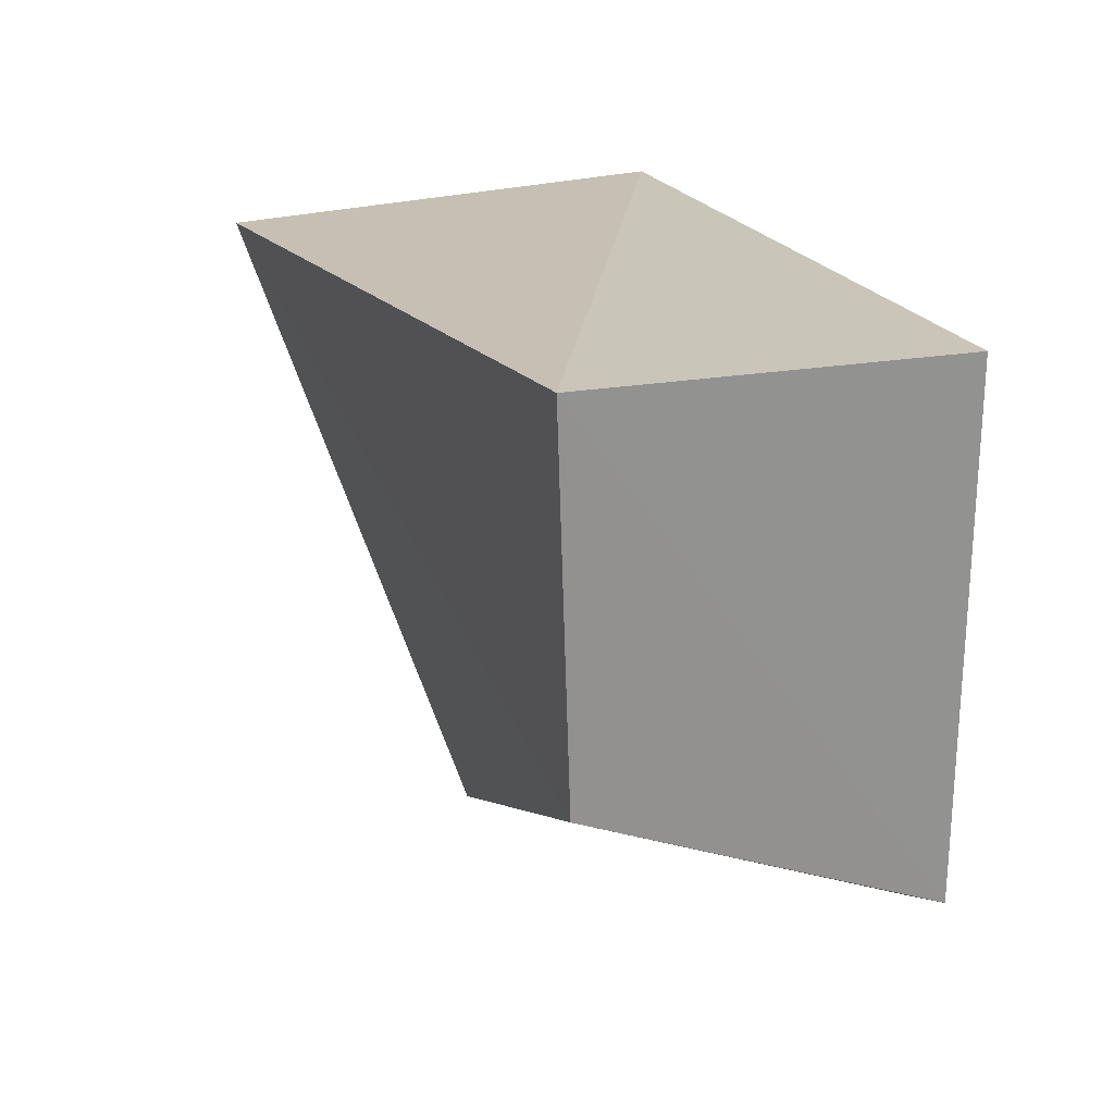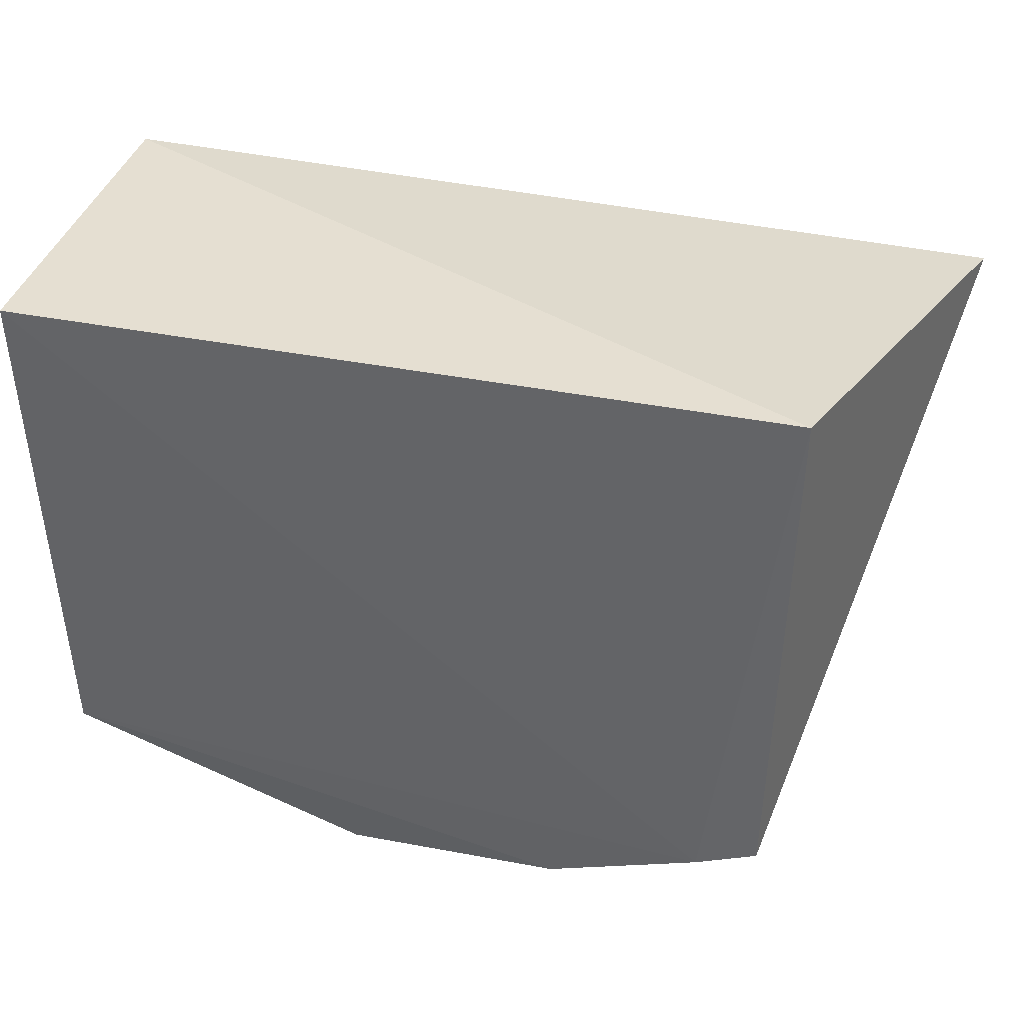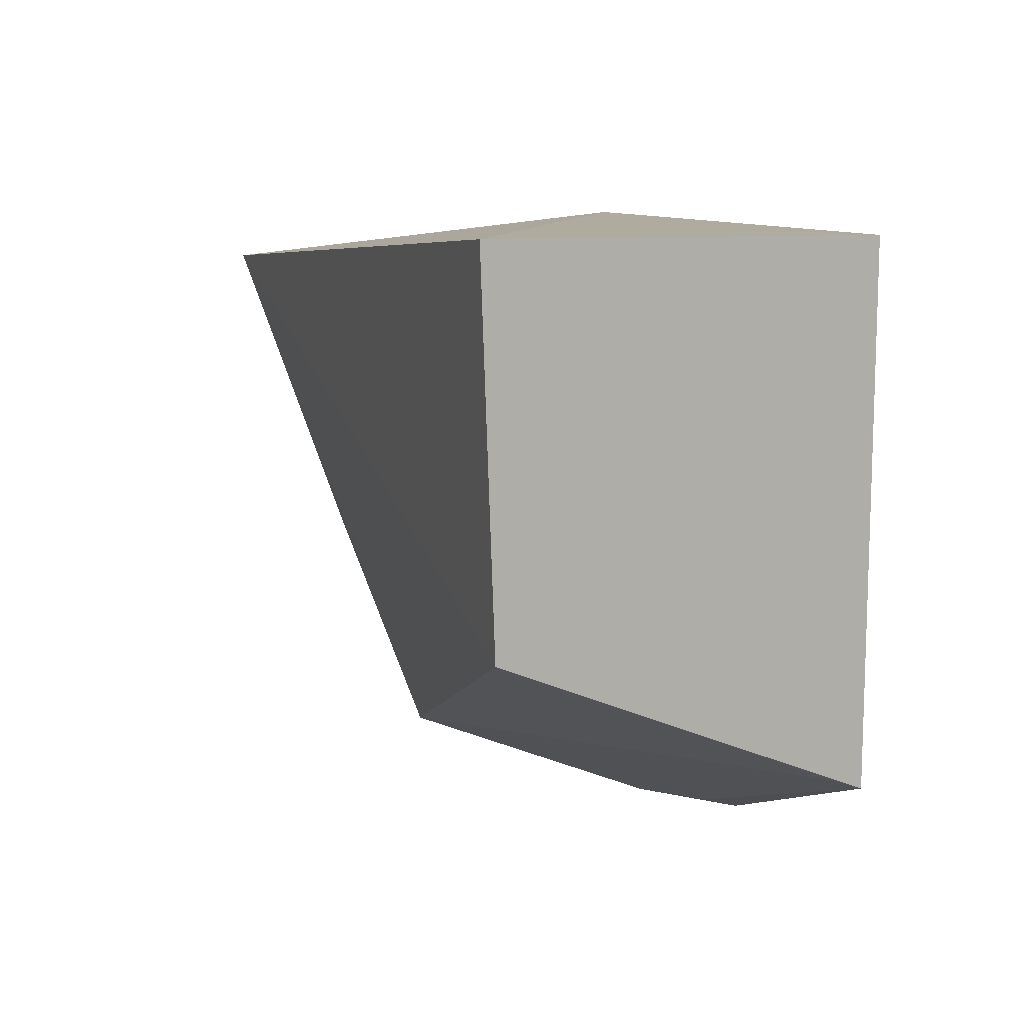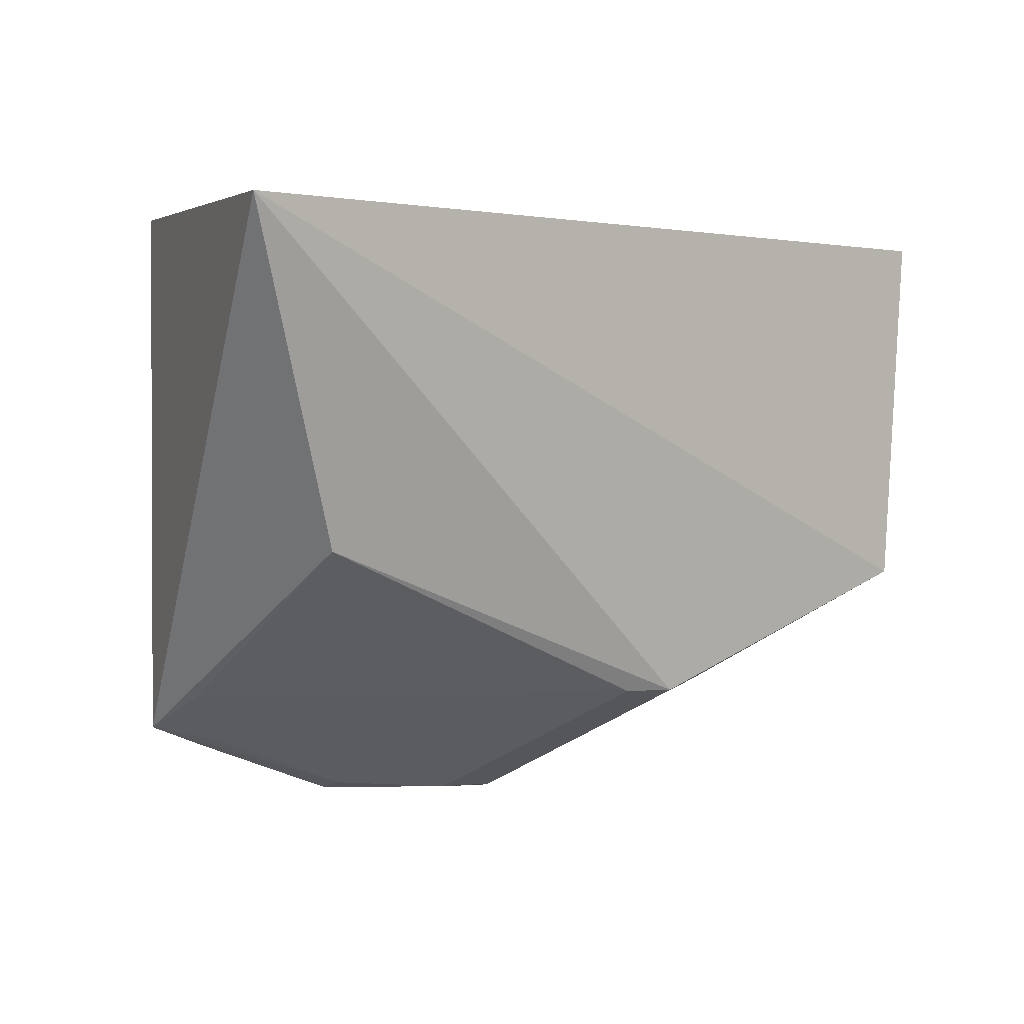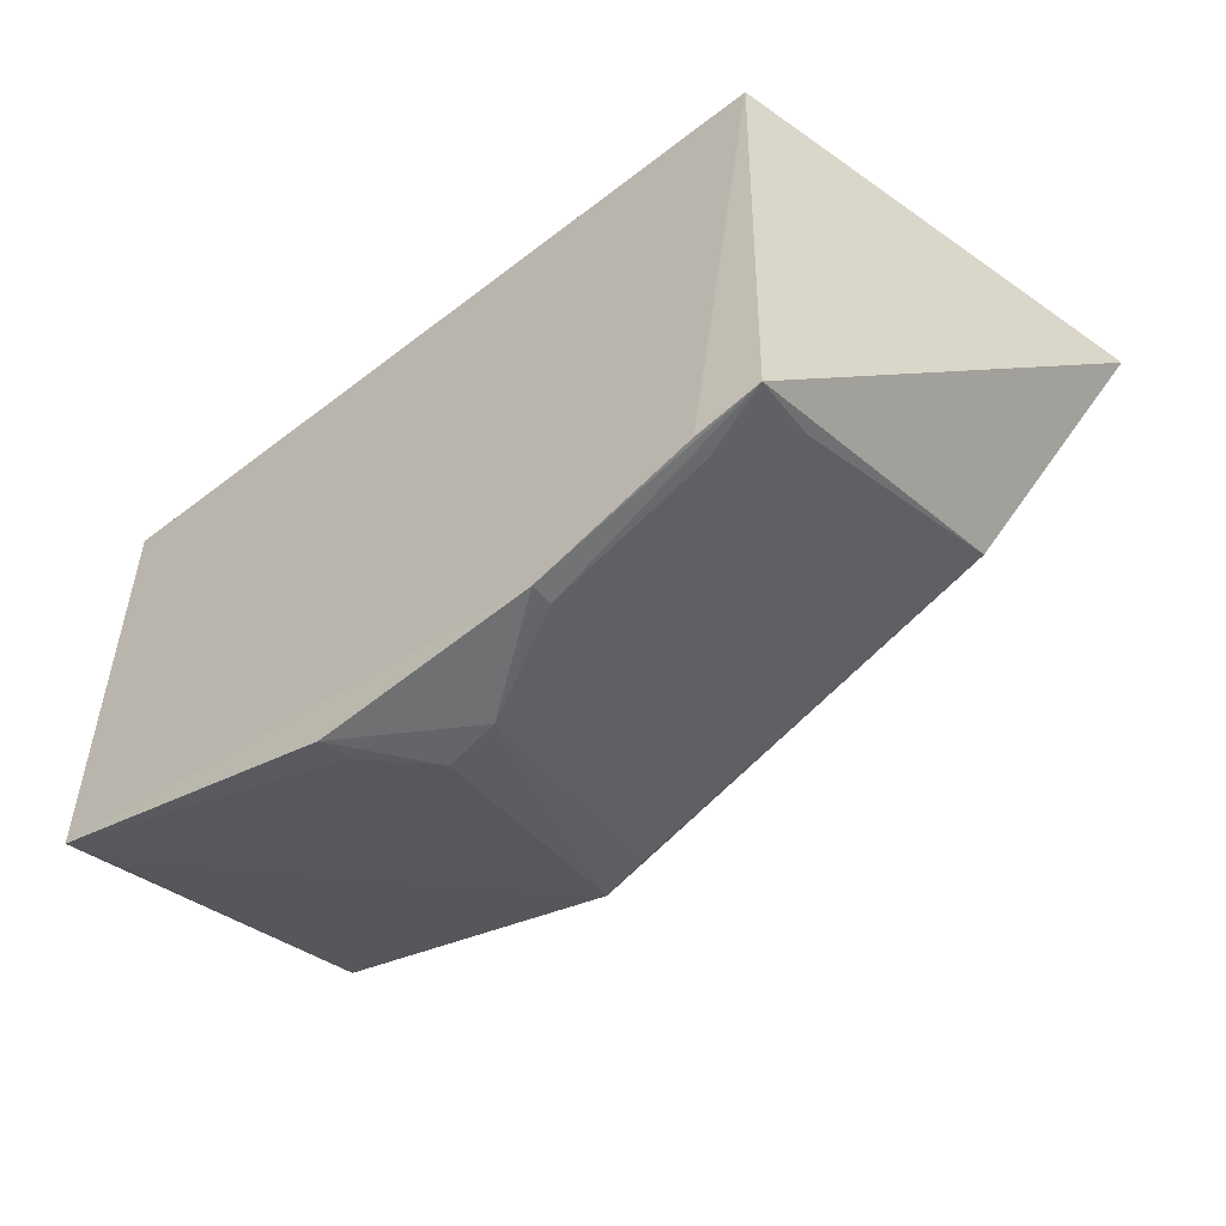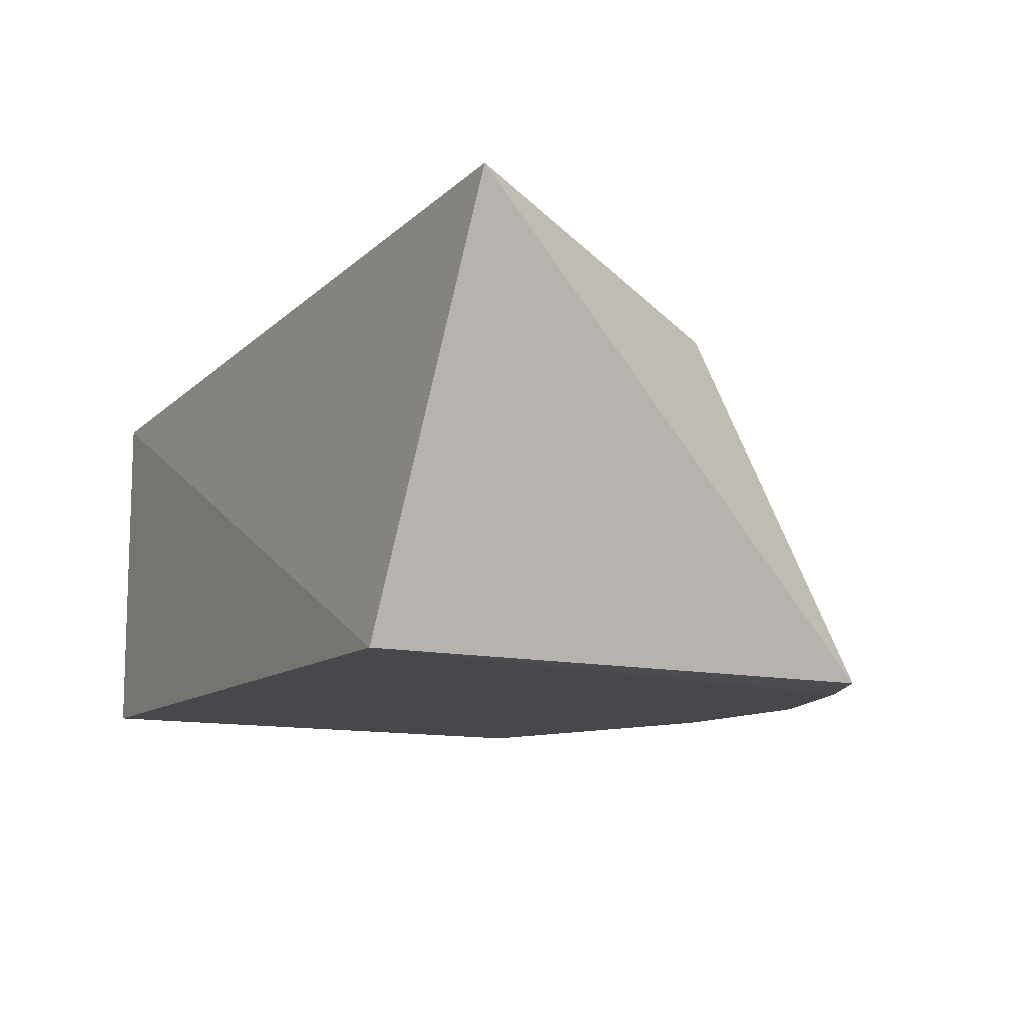
<metadata>
{"format":"obj","ext":"obj","renderer":"f3d","projection":"perspective","resolution":1024,"background":"white","views":[{"elev":20.6,"azim":71.2,"up":"+Y"},{"elev":37.4,"azim":-165.5,"up":"+Y"},{"elev":9.6,"azim":74.4,"up":"+Y"},{"elev":-3.1,"azim":-37.4,"up":"+Y"},{"elev":-55.7,"azim":-140.9,"up":"+Y"},{"elev":-11.1,"azim":-117.0,"up":"+Z"}]}
</metadata>
<code>
v 0.03034 -0.1892 -0.1004
v 0.1206 -0.157 -0.1006
v 0.1221 -0.116 0.002443
v -0.1368 -0.02325 0.02636
v -0.1005 -0.007763 -0.09848
v 0.01321 -0.1542 -0.002911
v 0.02756 -0.154 0.0002769
v -0.07941 -0.1719 -0.1011
v 0.1268 -0.007763 -0.09848
v 0.02928 -0.1866 -0.09048
v 0.1193 -0.154 -0.09139
v -0.09535 -0.114 -0.0004639
v -0.03397 -0.1871 -0.1011
v -0.09753 -0.1657 -0.0998
v 0.1268 -0.007763 0.007576
v -0.002824 -0.1869 -0.07745
v -0.09417 -0.156 -0.07808
v 0.01334 -0.1866 -0.07467
v -0.03319 -0.1852 -0.09381
v -0.07857 -0.1698 -0.09394
f 7 3 4
f 9 8 5
f 9 2 8
f 10 1 2
f 11 2 3
f 11 3 7
f 11 10 2
f 11 7 10
f 12 7 4
f 12 6 7
f 13 8 2
f 13 2 1
f 14 4 5
f 14 5 8
f 14 12 4
f 14 8 13
f 15 3 2
f 15 2 9
f 15 4 3
f 15 9 5
f 15 5 4
f 16 13 1
f 16 7 6
f 17 6 12
f 17 12 14
f 18 16 1
f 18 1 10
f 18 10 7
f 18 7 16
f 19 14 13
f 19 13 16
f 19 16 6
f 20 17 14
f 20 14 19
f 20 19 6
f 20 6 17

</code>
